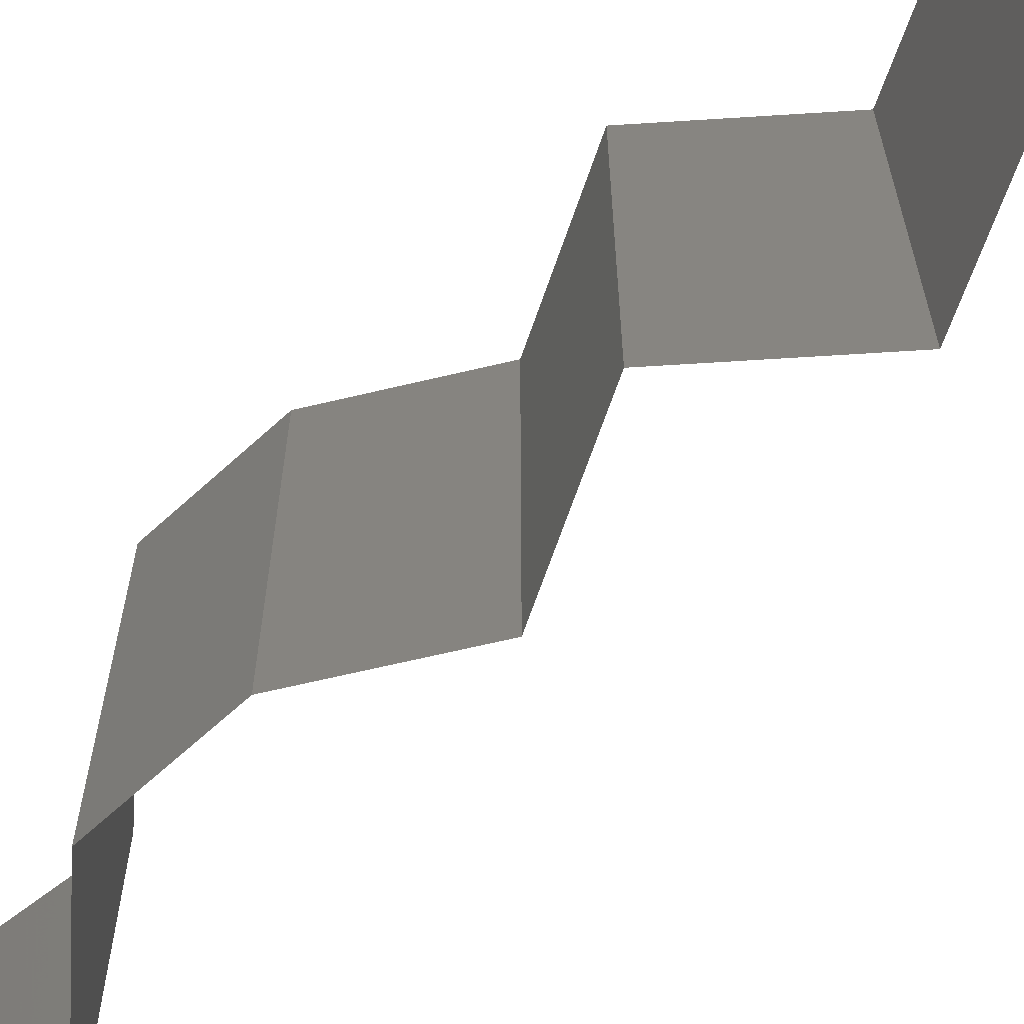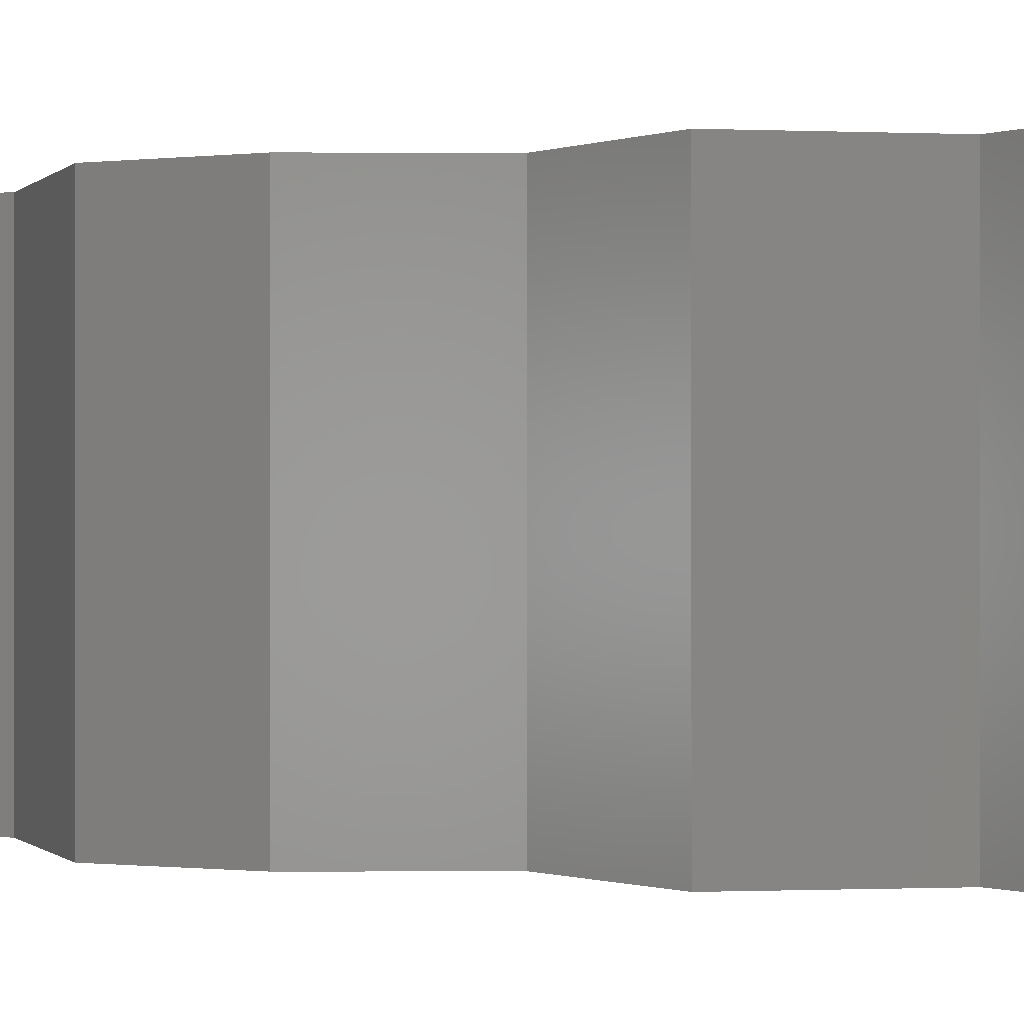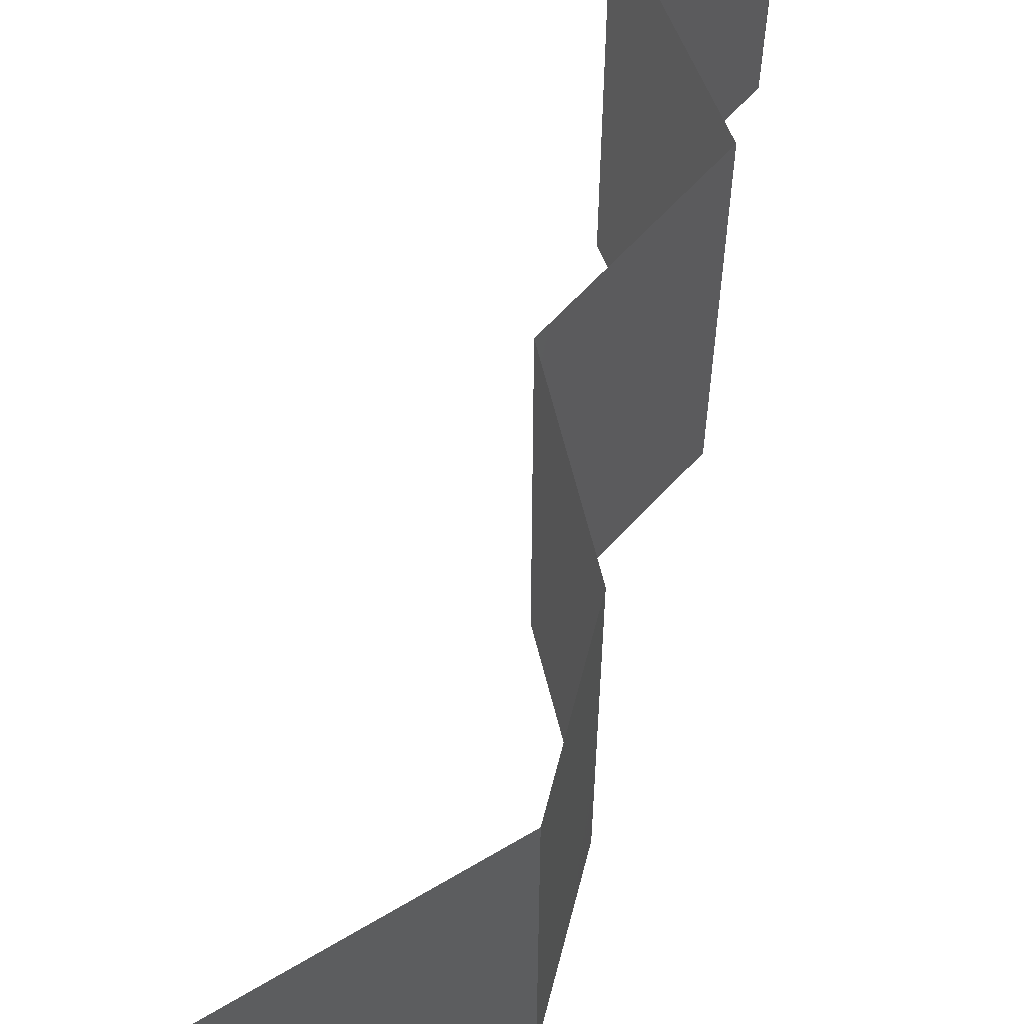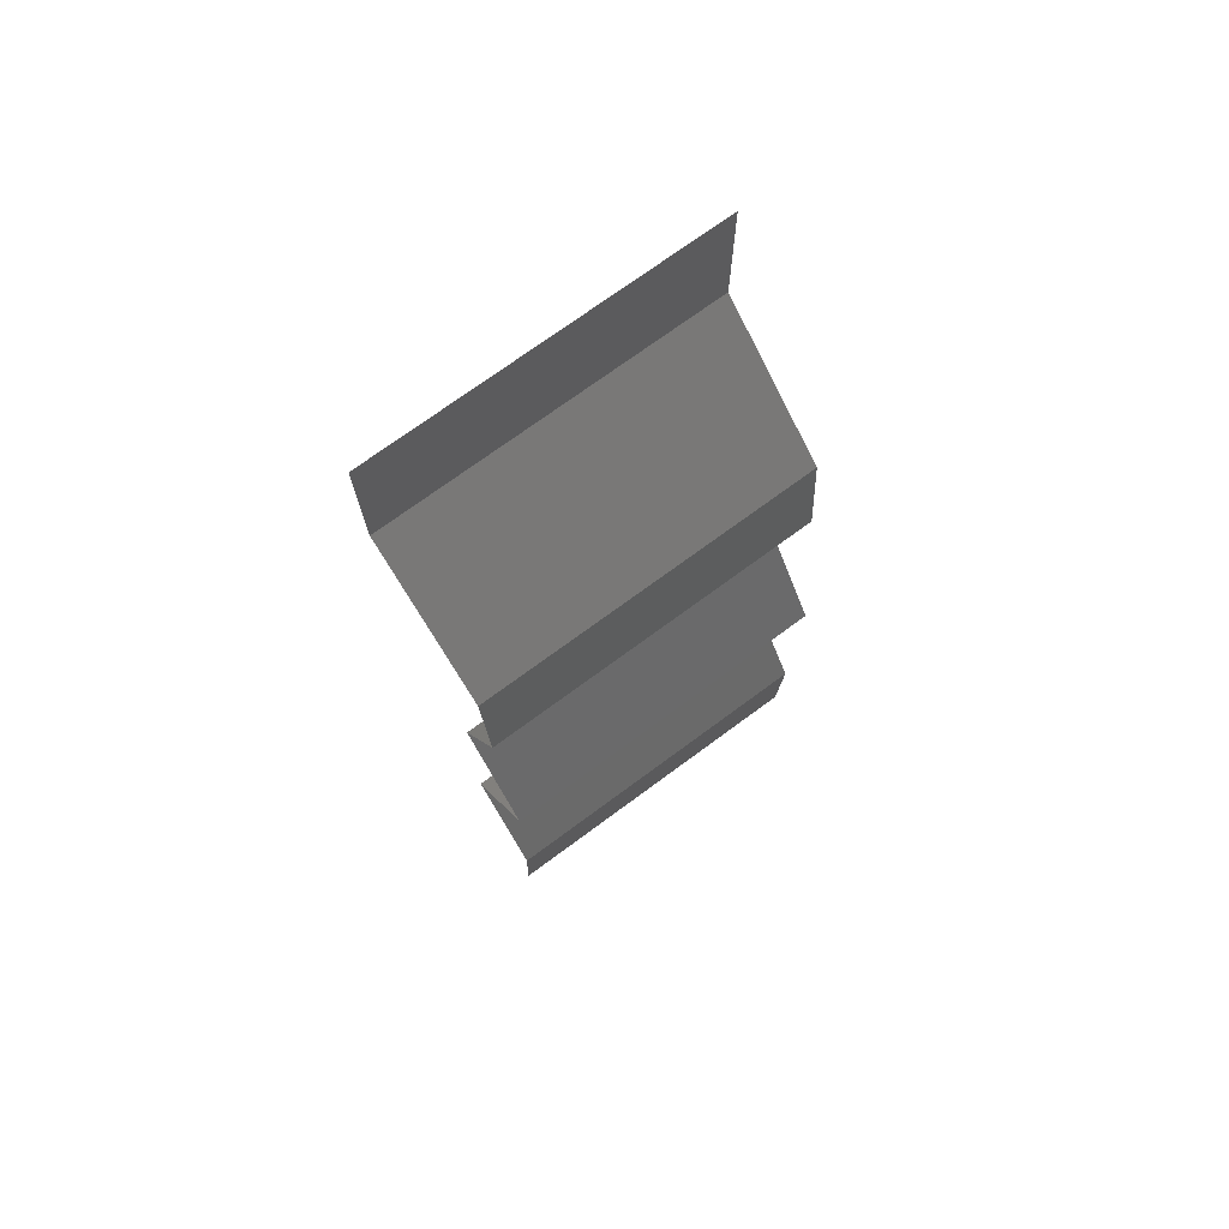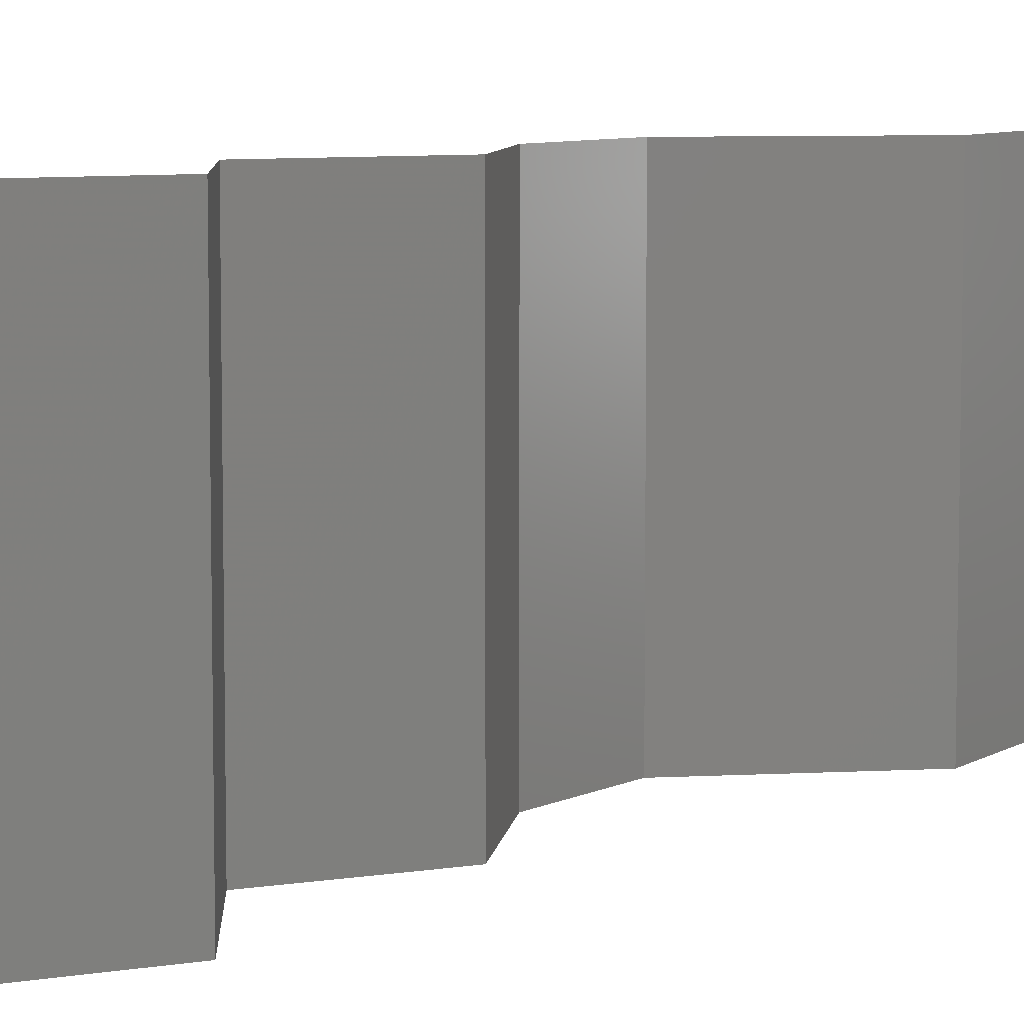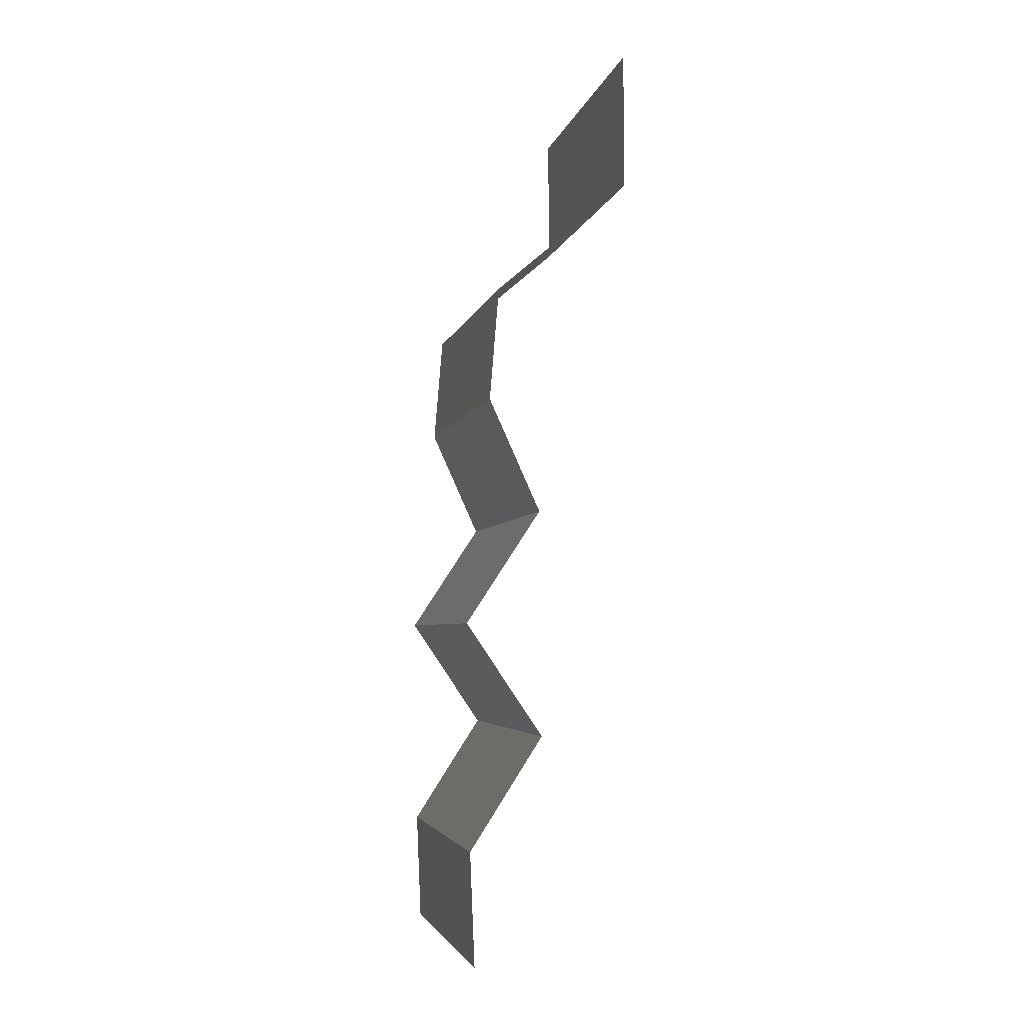
<metadata>
{"format":"stl","ext":"stl","renderer":"f3d","projection":"perspective","resolution":1024,"background":"white","views":[{"elev":-67.0,"azim":-52.3,"up":"+Z"},{"elev":-0.4,"azim":-66.5,"up":"+Z"},{"elev":66.8,"azim":-170.1,"up":"+Z"},{"elev":73.0,"azim":-126.4,"up":"+Y"},{"elev":7.6,"azim":32.1,"up":"+Z"},{"elev":-4.1,"azim":-11.8,"up":"+Y"}]}
</metadata>
<code>
# stl→obj: 43 verts, 64 faces
v 0.04 0.05214 0
v 0.04 0.05607 0.005
v 0.04 0.05214 0.01
v 0.04 0.06 0.02
v 0.04 0.05607 0.015
v 0.04 0.06 0.01
v 0.04 0.05214 0.02
v 0.04 0.06 0
v 0.03619 0.04888 0.005
v 0.03239 0.04562 0
v 0.03239 0.04562 0.02
v 0.03619 0.04888 0.015
v 0.03239 0.04562 0.01
v 0.03185 0.03911 0.01
v 0.03212 0.04237 0.005
v 0.03185 0.03911 0.02
v 0.03212 0.04237 0.015
v 0.03185 0.03911 0
v 0.0348 0.03259 0.02
v 0.03333 0.03585 0.015
v 0.03333 0.03585 0.005
v 0.0348 0.03259 0
v 0.0348 0.03259 0.01
v 0.03266 0.02933 0.015
v 0.03052 0.02607 0
v 0.03266 0.02933 0.005
v 0.03052 0.02607 0.01
v 0.03052 0.02607 0.02
v 0.03493 0.01955 0
v 0.03272 0.02281 0.005
v 0.03493 0.01955 0.01
v 0.03272 0.02281 0.015
v 0.03493 0.01955 0.02
v 0.03073 0.01304 0
v 0.03283 0.01629 0.005
v 0.03073 0.01304 0.01
v 0.03283 0.01629 0.015
v 0.03073 0.01304 0.02
v 0.03087 0.009777 0.005
v 0.031 0.006518 0
v 0.03087 0.009777 0.015
v 0.031 0.006518 0.01
v 0.031 0.006518 0.02
f 1 2 3
f 4 5 6
f 3 5 7
f 6 2 8
f 8 2 1
f 6 5 3
f 7 5 4
f 3 2 6
f 1 9 10
f 11 12 7
f 7 12 3
f 10 9 13
f 3 12 9
f 9 12 13
f 3 9 1
f 13 12 11
f 14 15 13
f 16 17 11
f 13 17 14
f 10 15 18
f 13 15 10
f 11 17 13
f 18 15 14
f 14 17 16
f 19 20 16
f 18 21 22
f 14 20 23
f 23 21 14
f 14 21 18
f 16 20 14
f 22 21 23
f 23 20 19
f 19 24 23
f 25 26 27
f 27 24 28
f 23 26 22
f 27 26 23
f 23 24 27
f 22 26 25
f 28 24 19
f 29 30 31
f 28 32 27
f 27 30 25
f 31 32 33
f 31 30 27
f 27 32 31
f 25 30 29
f 33 32 28
f 34 35 36
f 33 37 31
f 36 37 38
f 31 35 29
f 29 35 34
f 36 35 31
f 38 37 33
f 31 37 36
f 34 39 40
f 36 41 42
f 43 41 38
f 42 39 36
f 36 39 34
f 38 41 36
f 40 39 42
f 42 41 43

</code>
